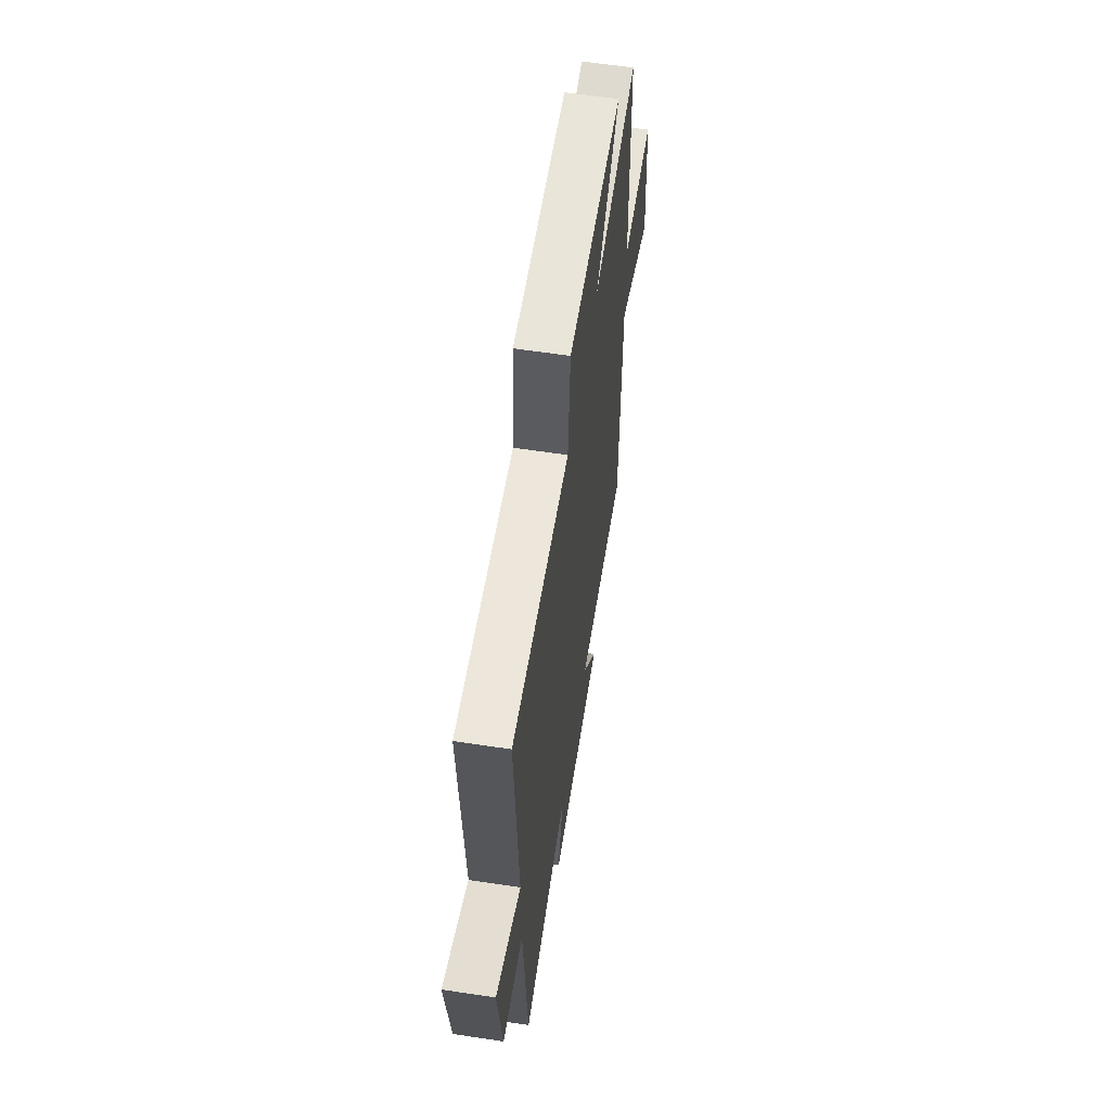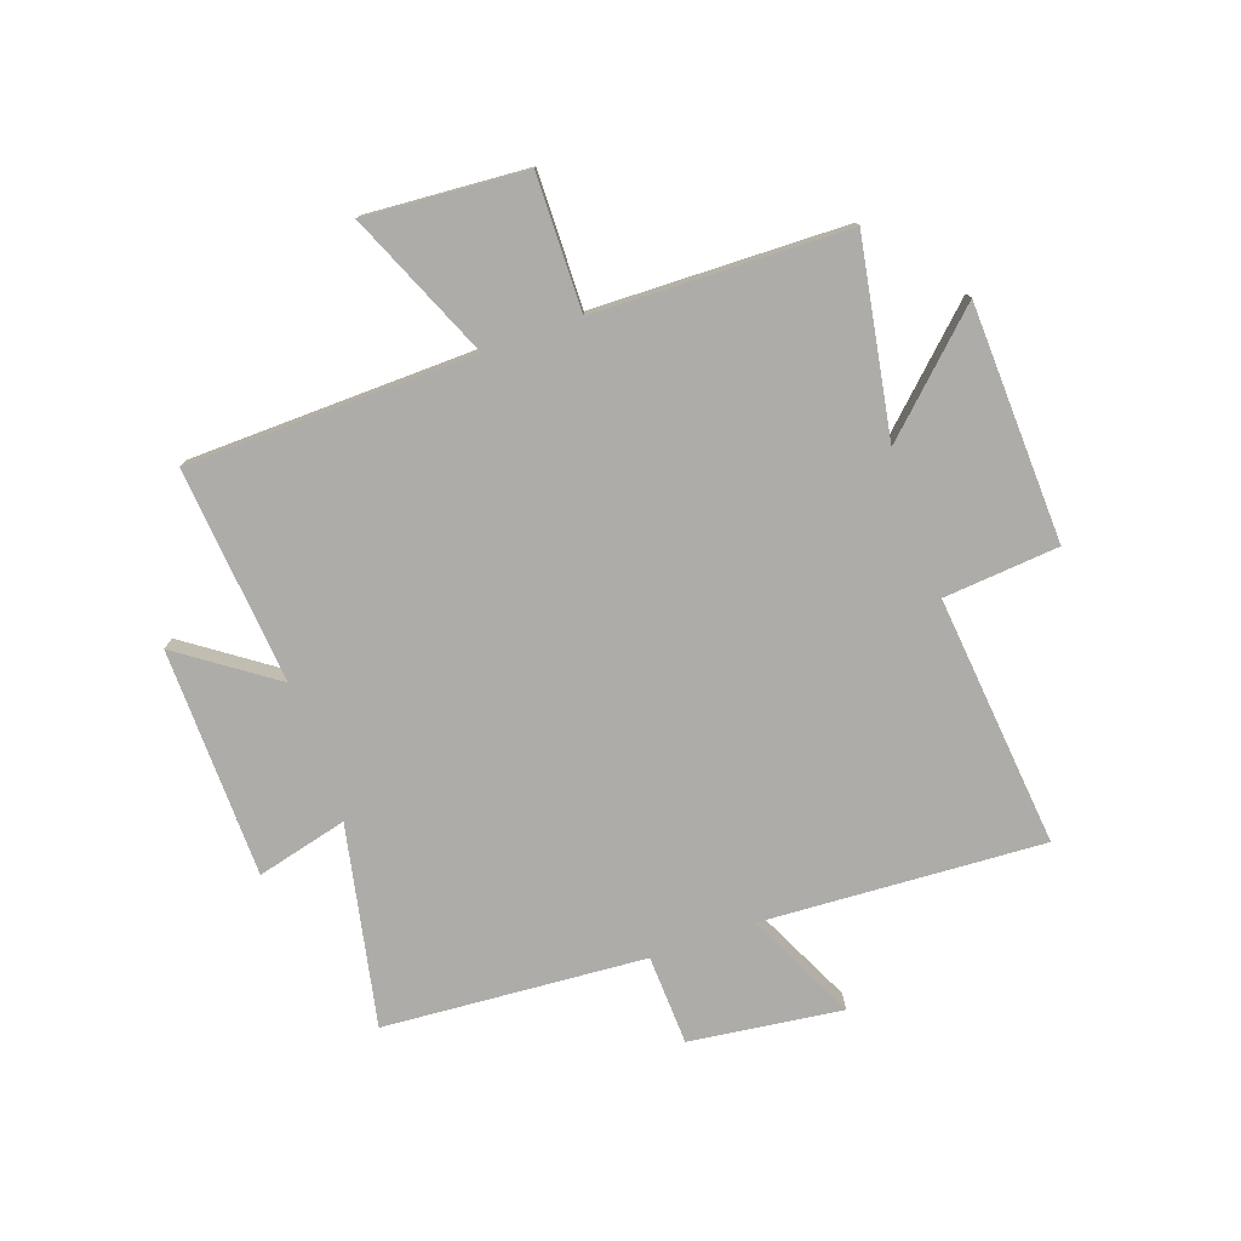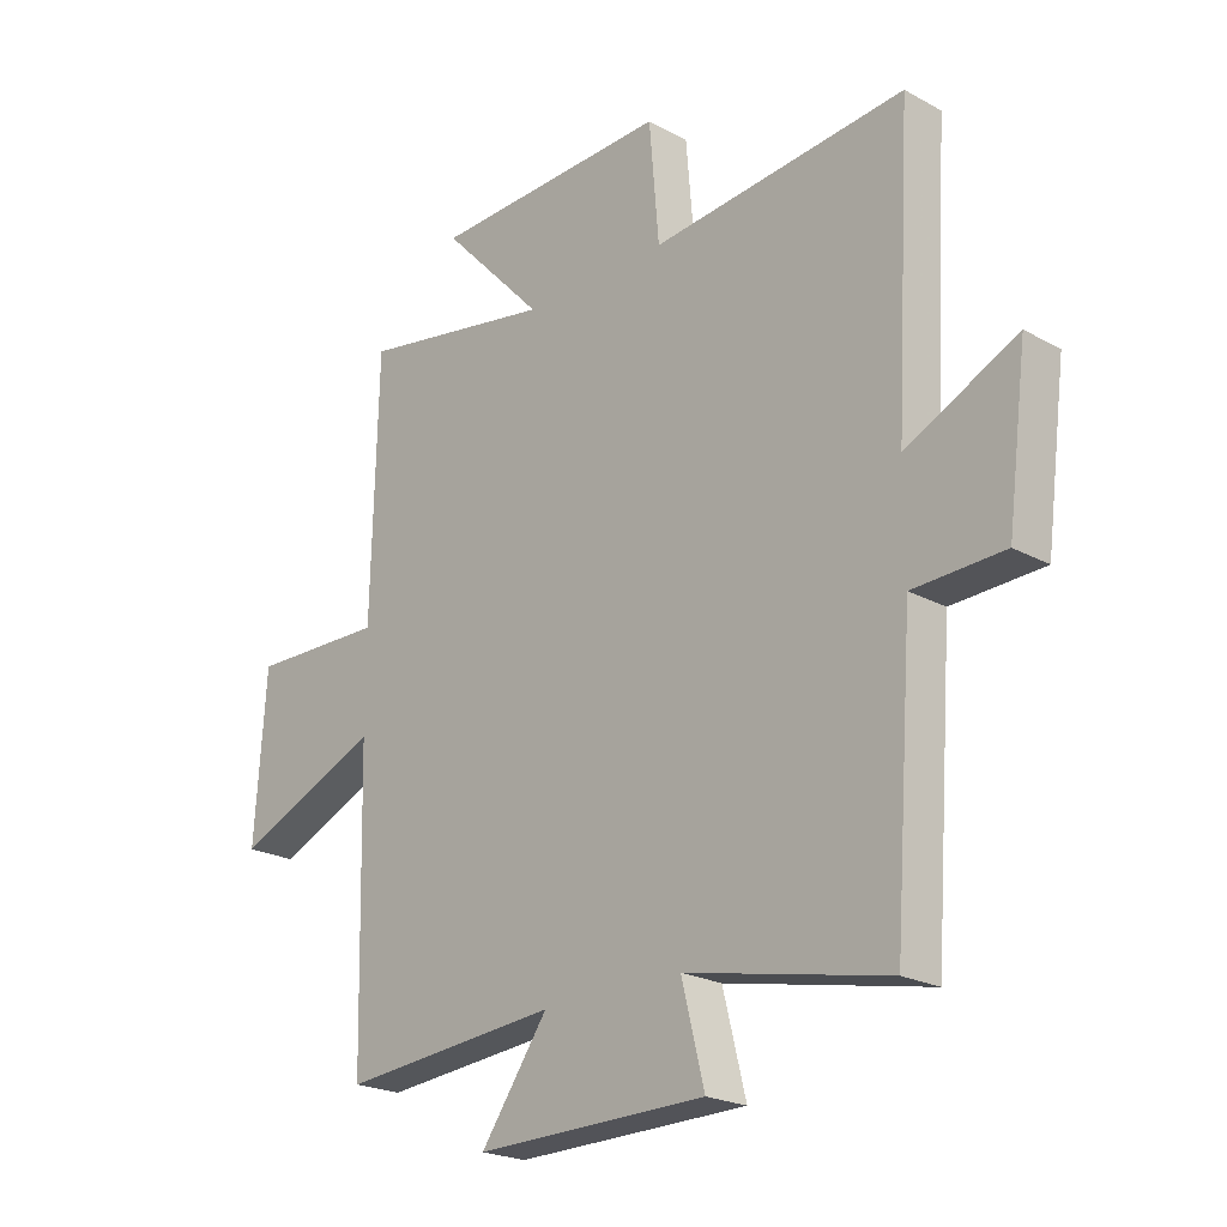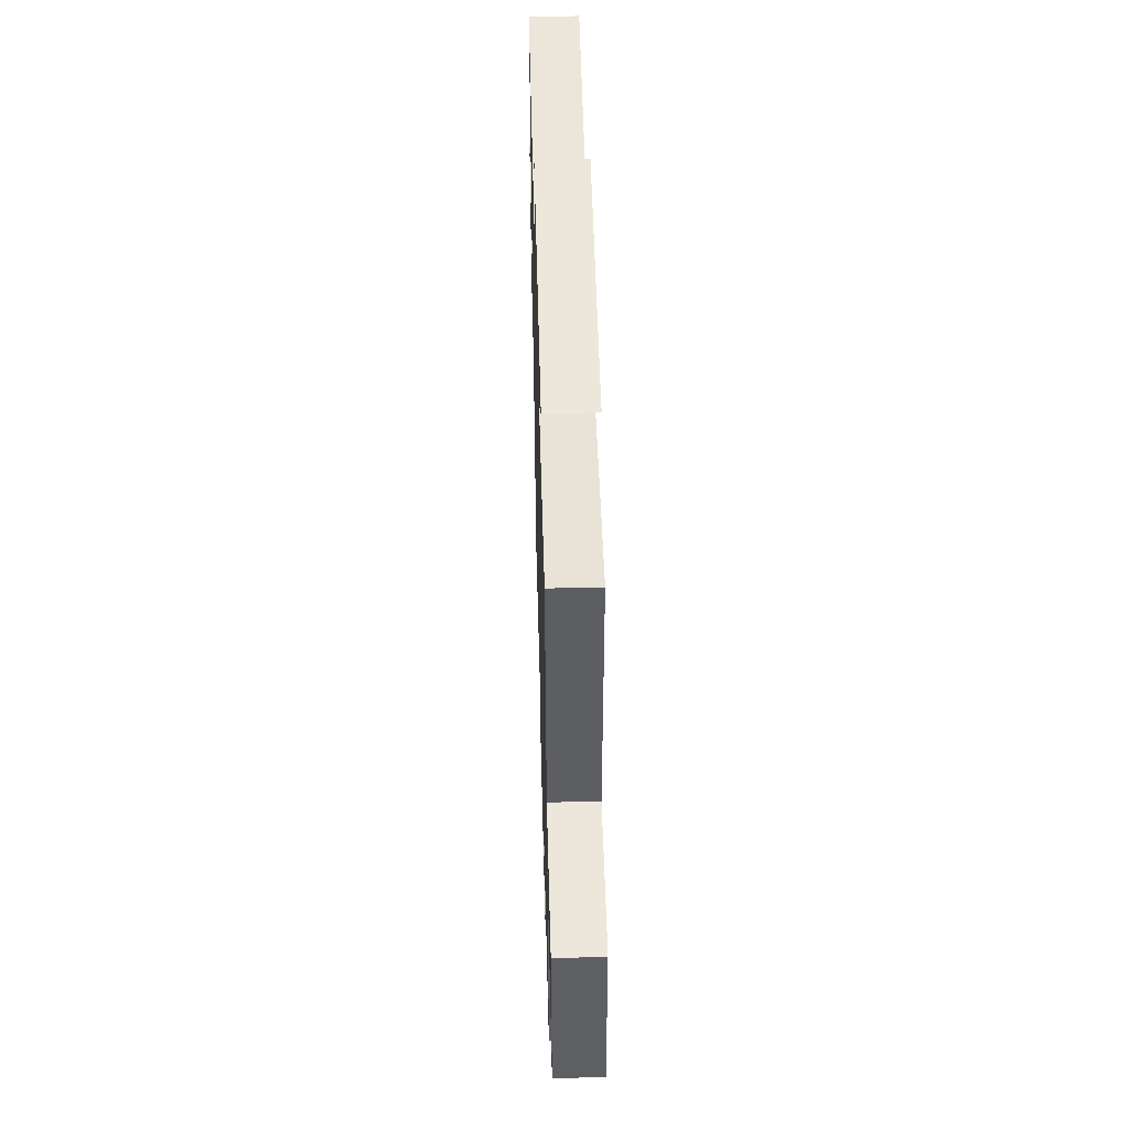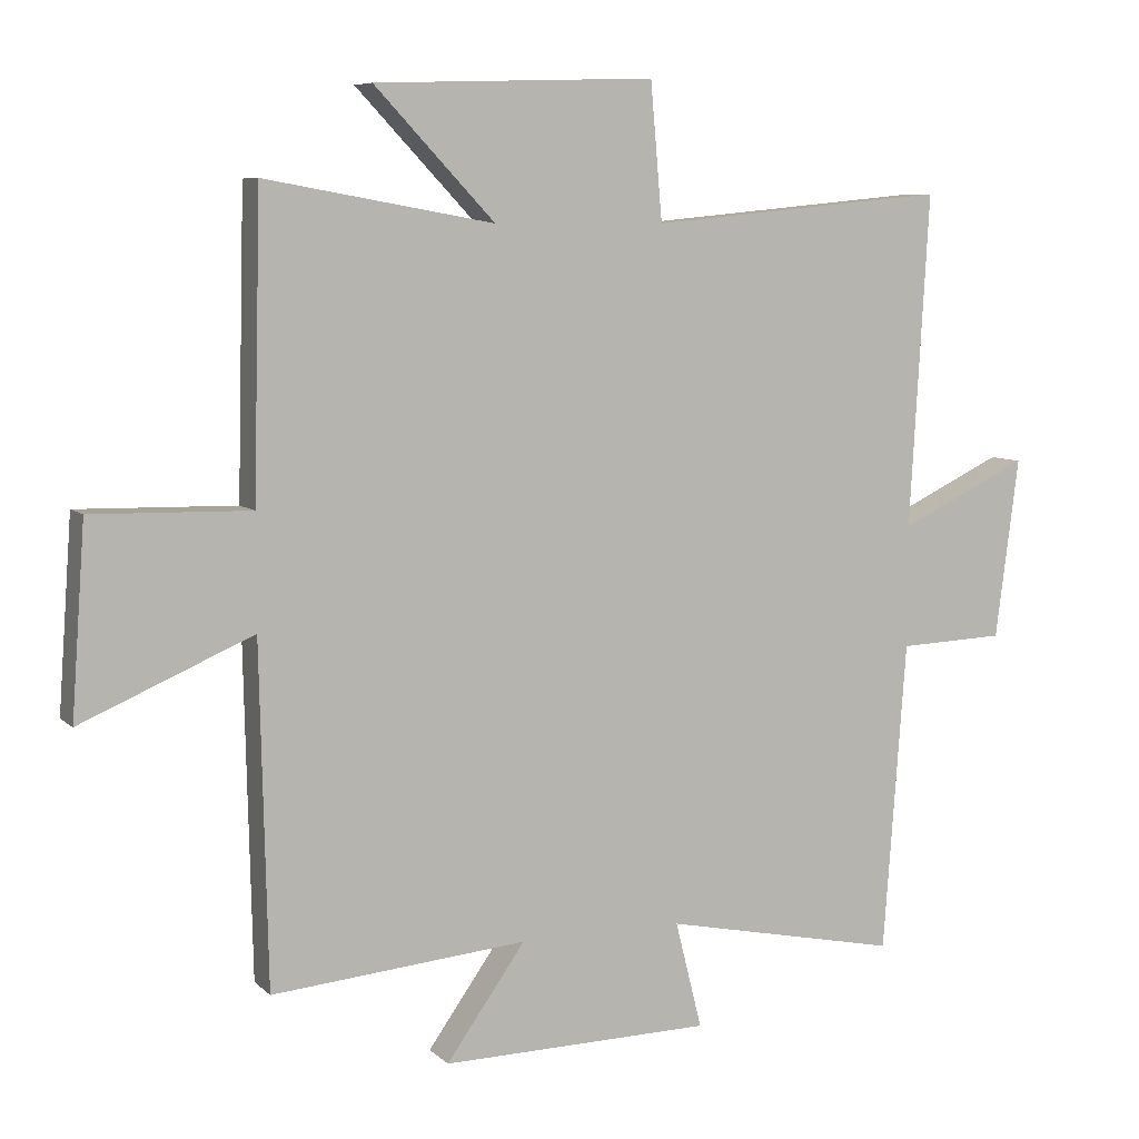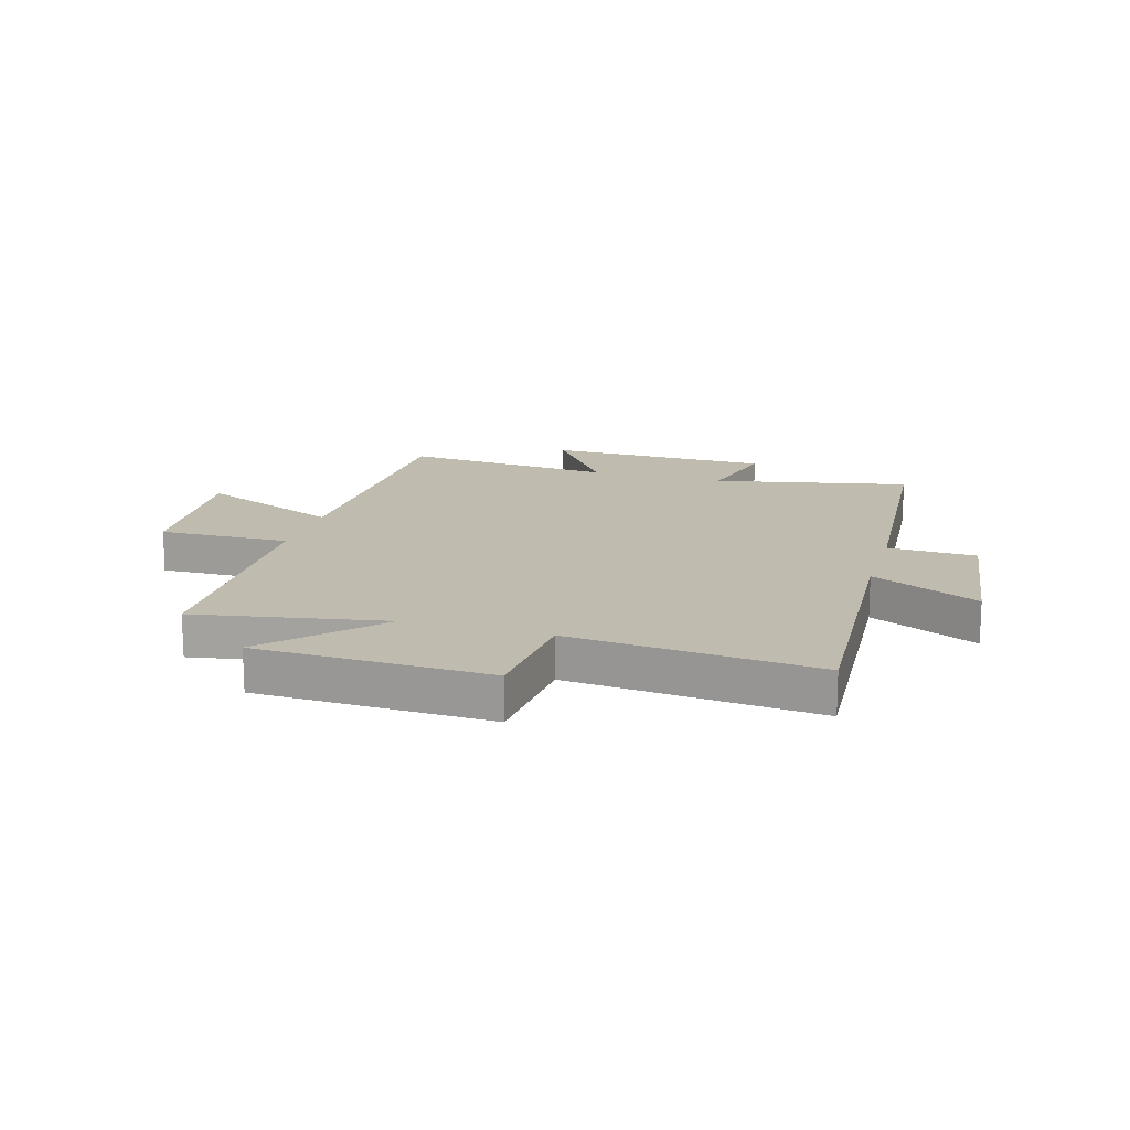
<metadata>
{"format":"obj","ext":"obj","renderer":"f3d","projection":"perspective","resolution":1024,"background":"white","views":[{"elev":60.4,"azim":98.8,"up":"+Z"},{"elev":-76.7,"azim":-70.5,"up":"+Y"},{"elev":-22.1,"azim":46.5,"up":"+Z"},{"elev":51.9,"azim":-91.5,"up":"+Z"},{"elev":7.3,"azim":-24.2,"up":"+Z"},{"elev":16.2,"azim":16.2,"up":"+Y"}]}
</metadata>
<code>
v 0.528 0.07 0.542
v 0.5 0.07 0.058
v 0.689 0.07 0.148
v 0.655 0.07 -0.114
v 0.5 0.07 -0.12
v 0.467 0.07 -0.571
v 0.123 0.07 -0.5
v 0.162 0.07 -0.656
v -0.232 0.07 -0.662
v -0.117 0.07 -0.5
v -0.489 0.07 -0.533
v -0.5 0.07 -0.039
v -0.75 0.07 -0.146
v -0.73 0.07 0.13
v -0.5 0.07 0.125
v -0.489 0.07 0.559
v -0.156 0.07 0.5
v -0.331 0.07 0.684
v 0.077 0.07 0.698
v 0.094 0.07 0.5
v 0.528 0 0.542
v 0.5 0 0.058
v 0.689 0 0.148
v 0.655 0 -0.114
v 0.5 0 -0.12
v 0.467 0 -0.571
v 0.123 0 -0.5
v 0.162 0 -0.656
v -0.232 0 -0.662
v -0.117 0 -0.5
v -0.489 0 -0.533
v -0.5 0 -0.039
v -0.75 0 -0.146
v -0.73 0 0.13
v -0.5 0 0.125
v -0.489 0 0.559
v -0.156 0 0.5
v -0.331 0 0.684
v 0.077 0 0.698
v 0.094 0 0.5
f 17 18 19 20
f 15 16 17
f 15 17 20
f 12 13 14 15
f 20 1 2
f 15 20 2
f 12 15 2
f 11 12 2
f 10 11 2
f 7 8 9 10
f 5 6 7
f 10 2 3
f 7 10 3
f 5 7 3
f 3 4 5
f 40 39 38 37
f 37 36 35
f 40 37 35
f 35 34 33 32
f 22 21 40
f 22 40 35
f 22 35 32
f 22 32 31
f 22 31 30
f 30 29 28 27
f 27 26 25
f 23 22 30
f 23 30 27
f 23 27 25
f 25 24 23
f 1 21 22 2
f 2 22 23 3
f 3 23 24 4
f 4 24 25 5
f 5 25 26 6
f 6 26 27 7
f 7 27 28 8
f 8 28 29 9
f 9 29 30 10
f 10 30 31 11
f 11 31 32 12
f 12 32 33 13
f 13 33 34 14
f 14 34 35 15
f 15 35 36 16
f 16 36 37 17
f 17 37 38 18
f 18 38 39 19
f 19 39 40 20
f 20 40 21 1

</code>
